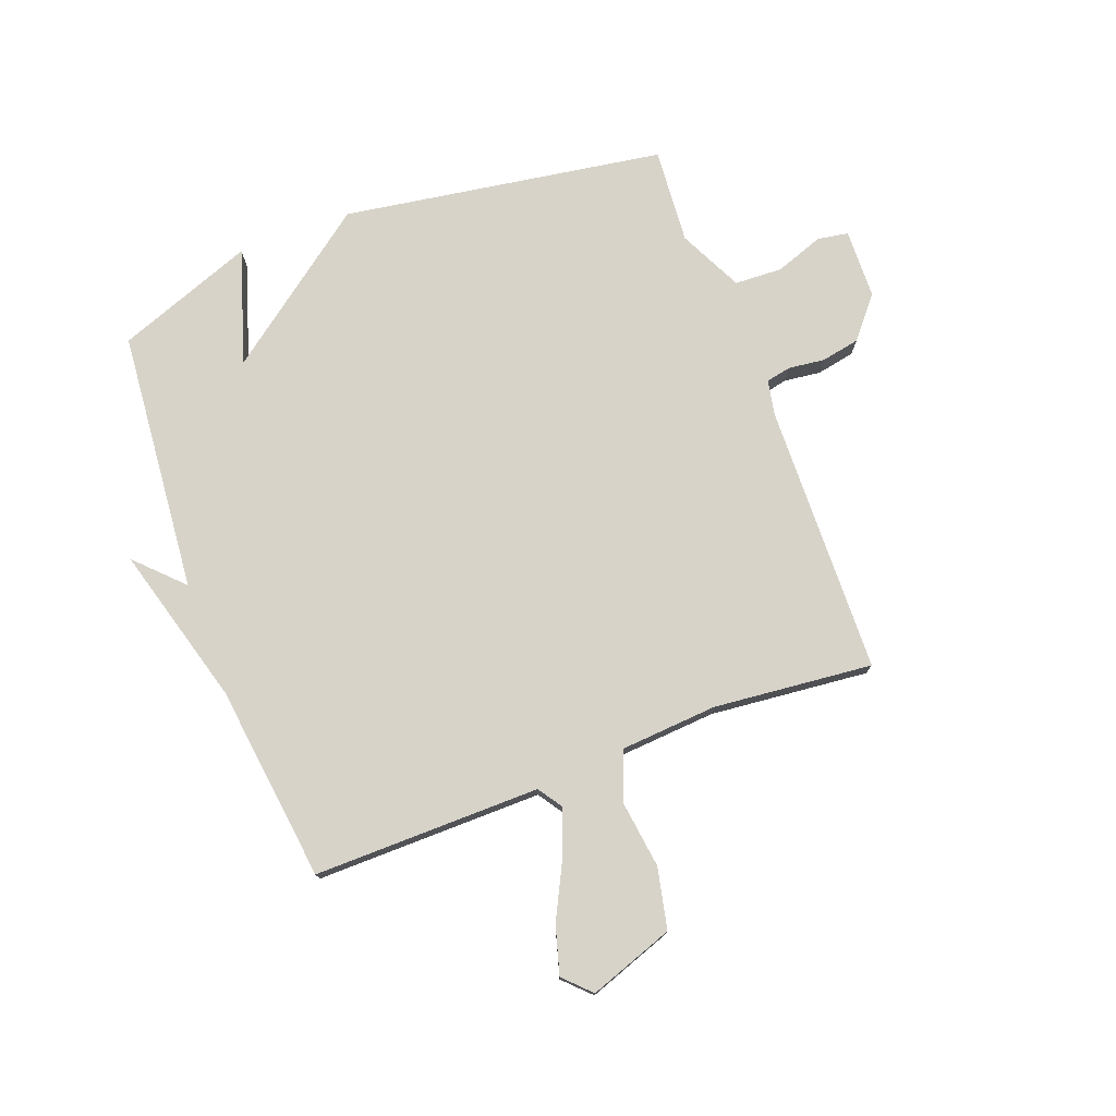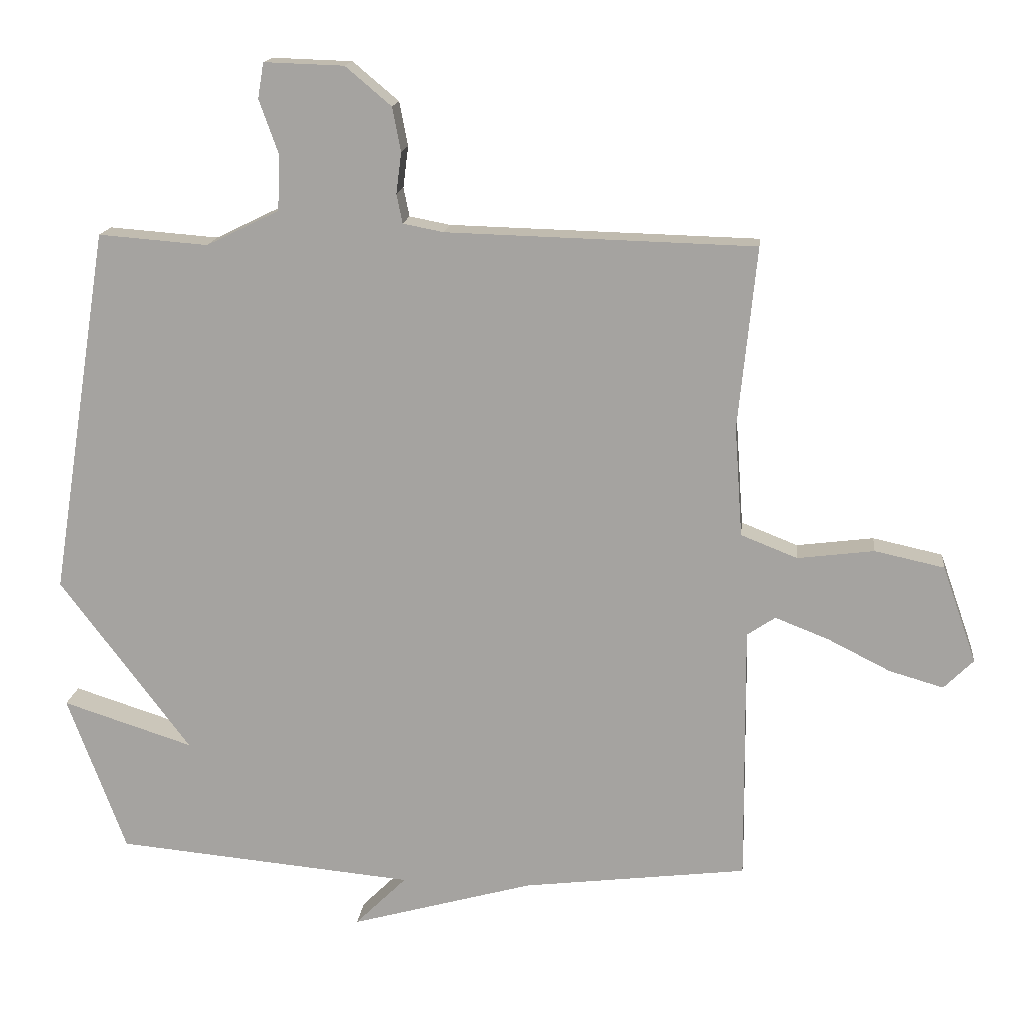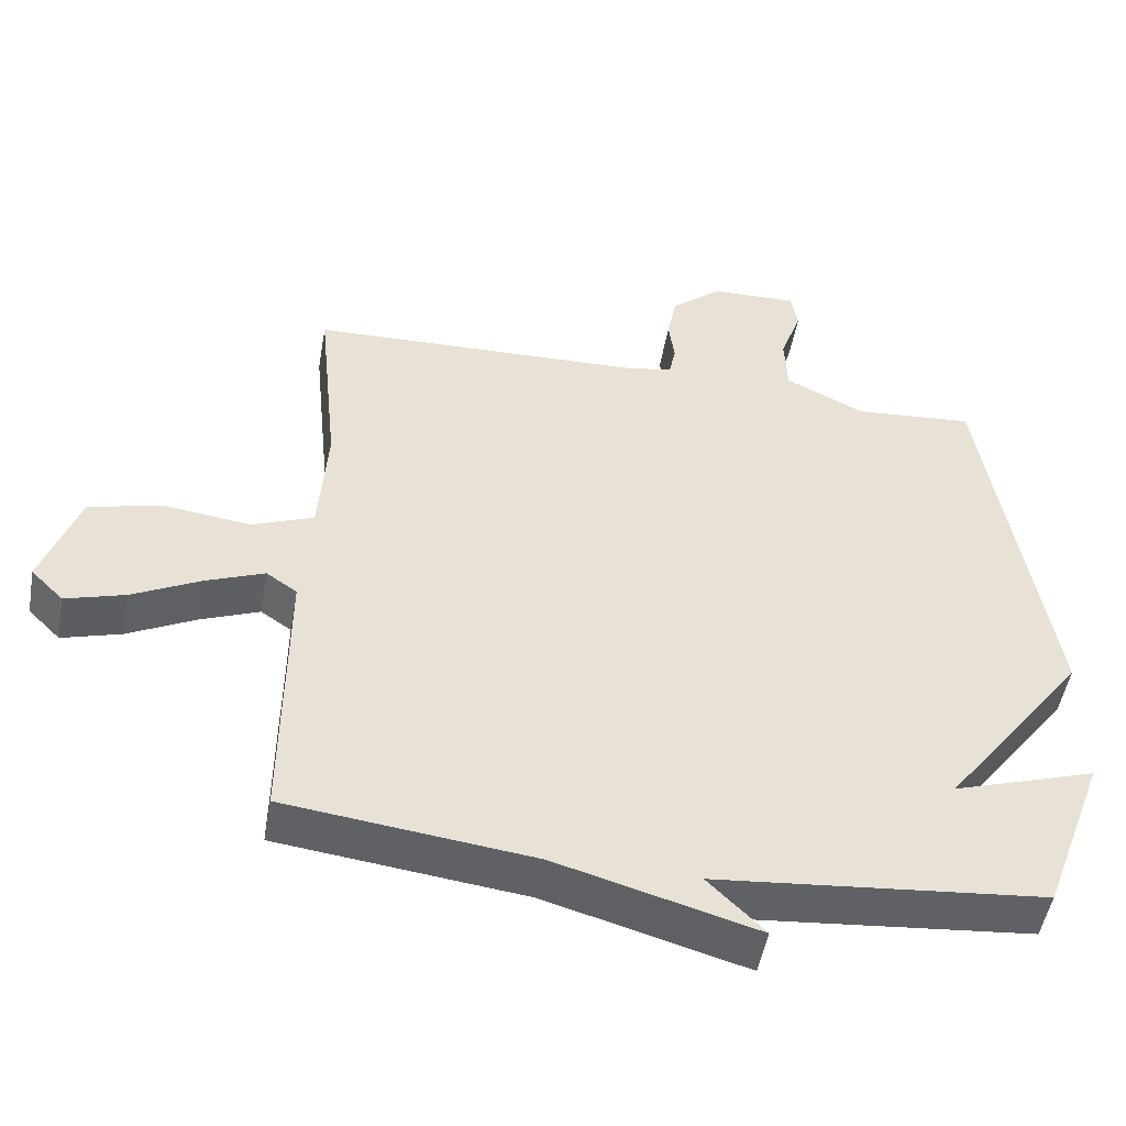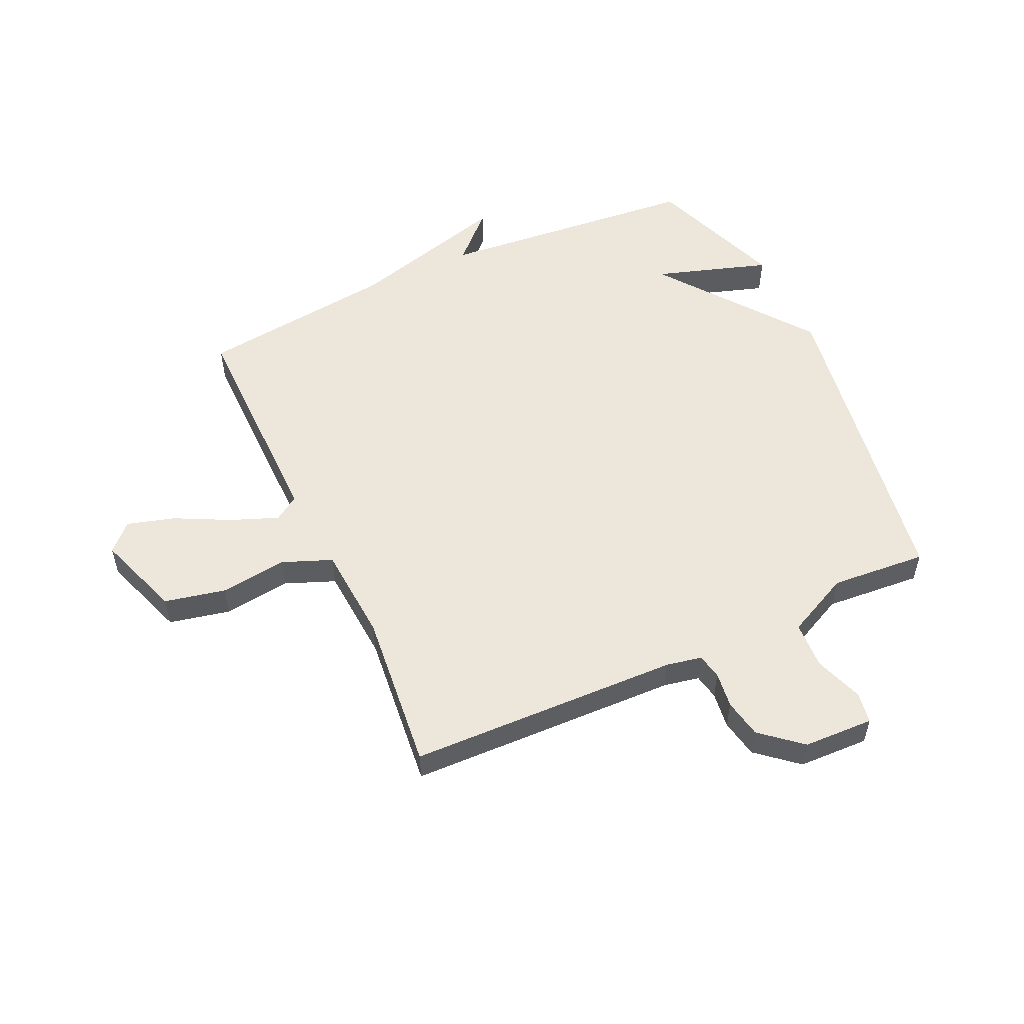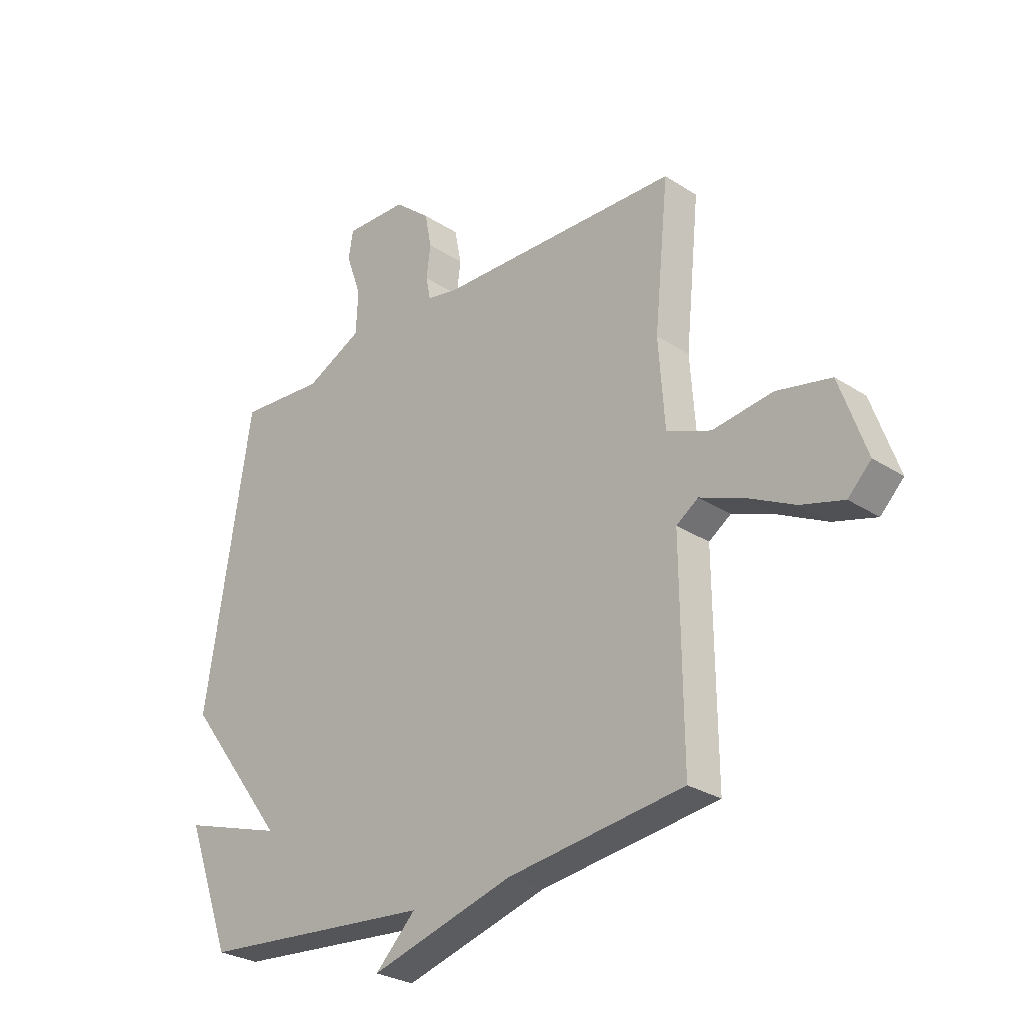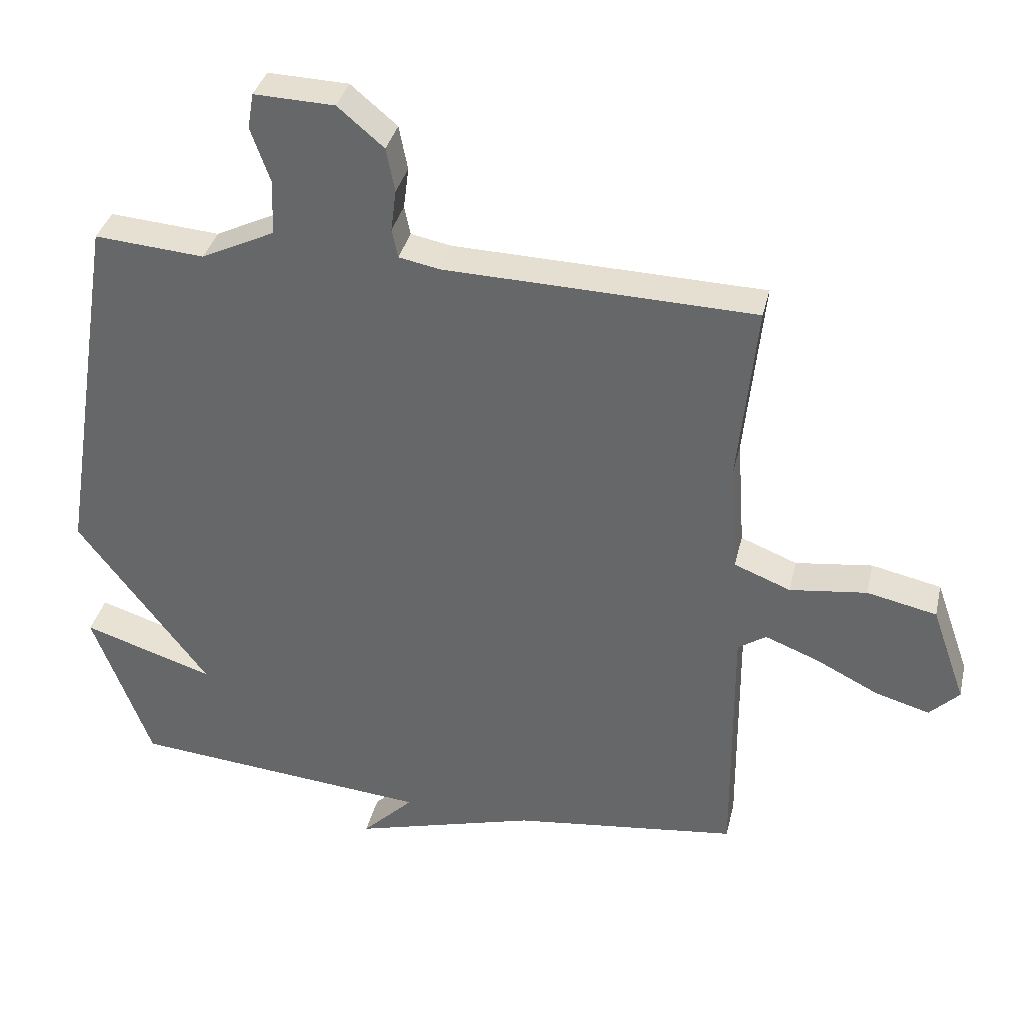
<metadata>
{"format":"obj","ext":"obj","renderer":"f3d","projection":"perspective","resolution":1024,"background":"white","views":[{"elev":76.1,"azim":-110.7,"up":"+Y"},{"elev":15.7,"azim":-173.8,"up":"+Z"},{"elev":-49.8,"azim":-10.0,"up":"+Z"},{"elev":54.0,"azim":-24.7,"up":"+Y"},{"elev":-28.1,"azim":-134.4,"up":"+Z"},{"elev":35.9,"azim":-167.0,"up":"+Z"}]}
</metadata>
<code>
v -0.5 0.07 -0.5
v -0.497 0.07 -0.105
v -0.54 0.07 -0.076
v -0.622 0.07 -0.108
v -0.717 0.07 -0.156
v -0.8 0.07 -0.18
v -0.845 0.07 -0.135
v -0.793 0.07 0.013
v -0.687 0.07 0.036
v -0.57 0.07 0.021
v -0.484 0.07 0.055
v -0.472 0.07 0.223
v -0.5 0.07 0.5
v -0.029 0.07 0.513
v 0.033 0.07 0.525
v 0.042 0.07 0.569
v 0.034 0.07 0.632
v 0.047 0.07 0.699
v 0.117 0.07 0.758
v 0.239 0.07 0.762
v 0.248 0.07 0.708
v 0.218 0.07 0.624
v 0.222 0.07 0.541
v 0.333 0.07 0.487
v 0.5 0.07 0.5
v 0.589 0.07 -0.06
v 0.39 0.07 -0.324
v 0.589 0.07 -0.26
v 0.5 0.07 -0.5
v 0.043 0.07 -0.542
v 0.122 0.07 -0.62
v -0.157 0.07 -0.542
v -0.5 0 -0.5
v -0.497 0 -0.105
v -0.54 0 -0.076
v -0.622 0 -0.108
v -0.717 0 -0.156
v -0.8 0 -0.18
v -0.845 0 -0.135
v -0.793 0 0.013
v -0.687 0 0.036
v -0.57 0 0.021
v -0.484 0 0.055
v -0.472 0 0.223
v -0.5 0 0.5
v -0.029 0 0.513
v 0.033 0 0.525
v 0.042 0 0.569
v 0.034 0 0.632
v 0.047 0 0.699
v 0.117 0 0.758
v 0.239 0 0.762
v 0.248 0 0.708
v 0.218 0 0.624
v 0.222 0 0.541
v 0.333 0 0.487
v 0.5 0 0.5
v 0.589 0 -0.06
v 0.39 0 -0.324
v 0.589 0 -0.26
v 0.5 0 -0.5
v 0.043 0 -0.542
v 0.122 0 -0.62
v -0.157 0 -0.542
f 30 31 32
f 29 30 32
f 28 29 32
f 27 28 32
f 32 1 2
f 27 32 2
f 26 27 2
f 25 26 2
f 24 25 2
f 23 24 2 3
f 22 23 3 4
f 20 21 22
f 19 20 22
f 18 19 22
f 17 18 22
f 16 17 22
f 15 16 22
f 15 22 4
f 14 15 4
f 12 13 14
f 11 12 14
f 11 14 4
f 5 6 7
f 4 5 7
f 11 4 7
f 10 11 7
f 7 8 9 10
f 64 63 62
f 64 62 61
f 64 61 60
f 64 60 59
f 34 33 64
f 34 64 59
f 34 59 58
f 34 58 57
f 34 57 56
f 35 34 56 55
f 36 35 55 54
f 54 53 52
f 54 52 51
f 54 51 50
f 54 50 49
f 54 49 48
f 54 48 47
f 36 54 47
f 36 47 46
f 46 45 44
f 46 44 43
f 36 46 43
f 39 38 37
f 39 37 36
f 39 36 43
f 39 43 42
f 42 41 40 39
f 1 33 34 2
f 2 34 35 3
f 3 35 36 4
f 4 36 37 5
f 5 37 38 6
f 6 38 39 7
f 7 39 40 8
f 8 40 41 9
f 9 41 42 10
f 10 42 43 11
f 11 43 44 12
f 12 44 45 13
f 13 45 46 14
f 14 46 47 15
f 15 47 48 16
f 16 48 49 17
f 17 49 50 18
f 18 50 51 19
f 19 51 52 20
f 20 52 53 21
f 21 53 54 22
f 22 54 55 23
f 23 55 56 24
f 24 56 57 25
f 25 57 58 26
f 26 58 59 27
f 27 59 60 28
f 28 60 61 29
f 29 61 62 30
f 30 62 63 31
f 31 63 64 32
f 32 64 33 1

</code>
